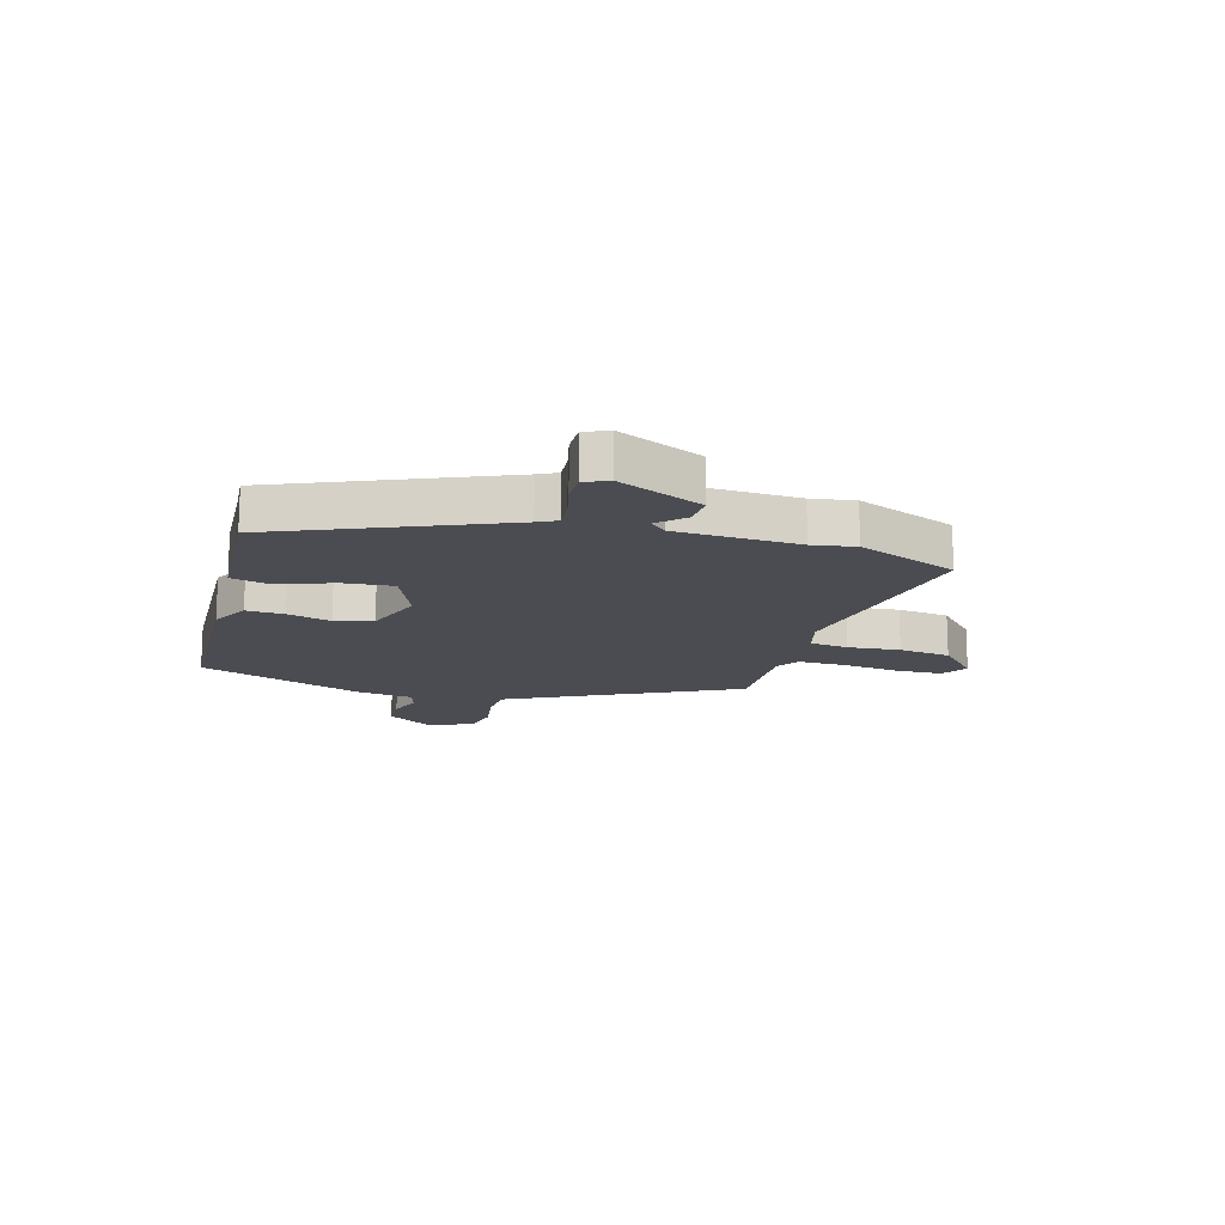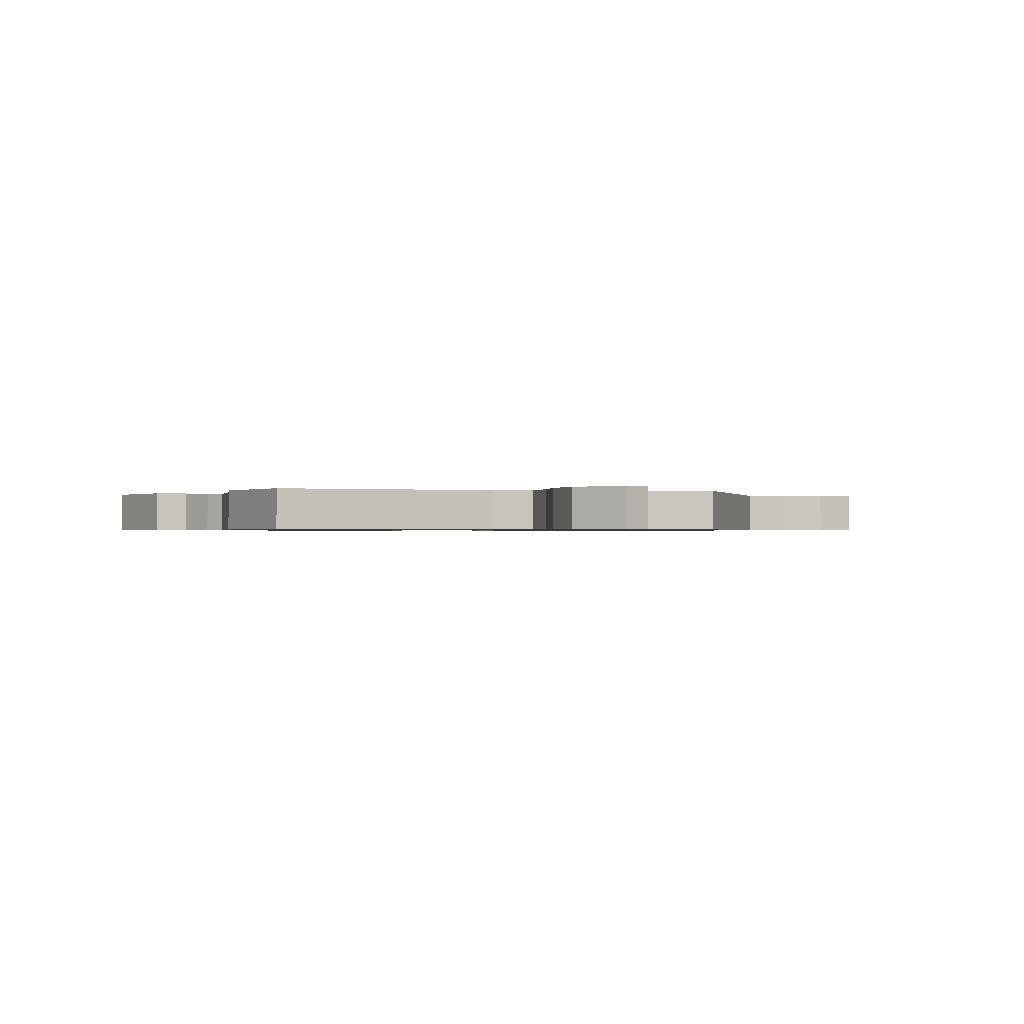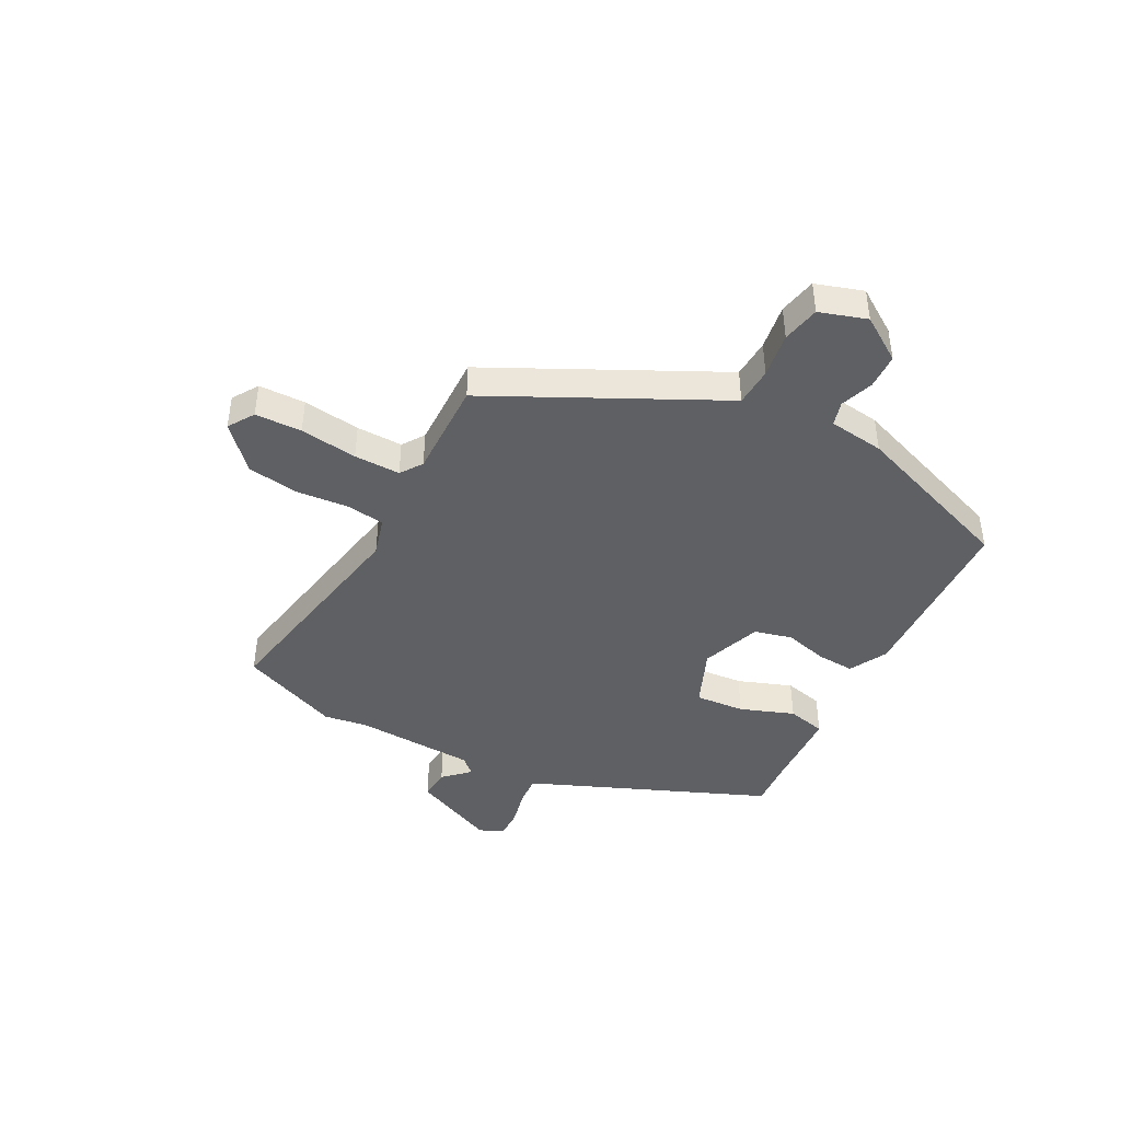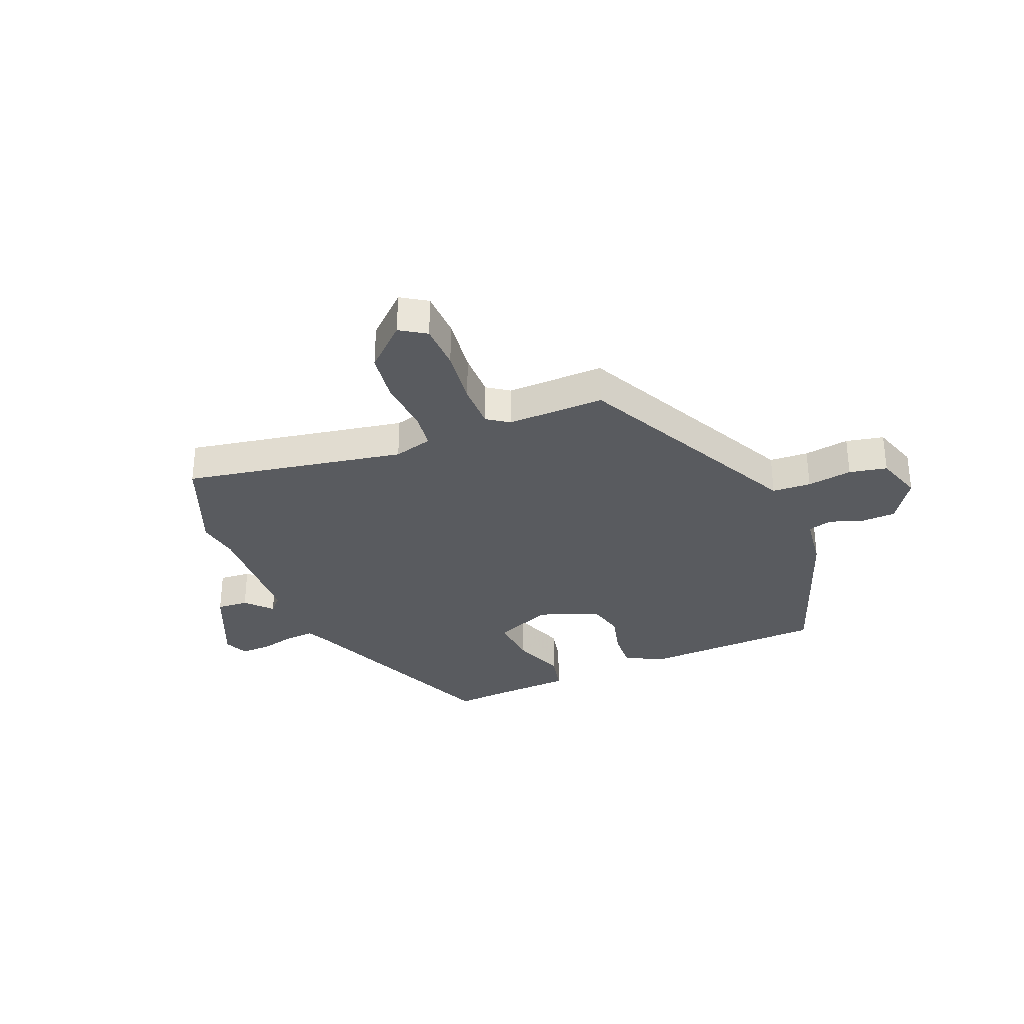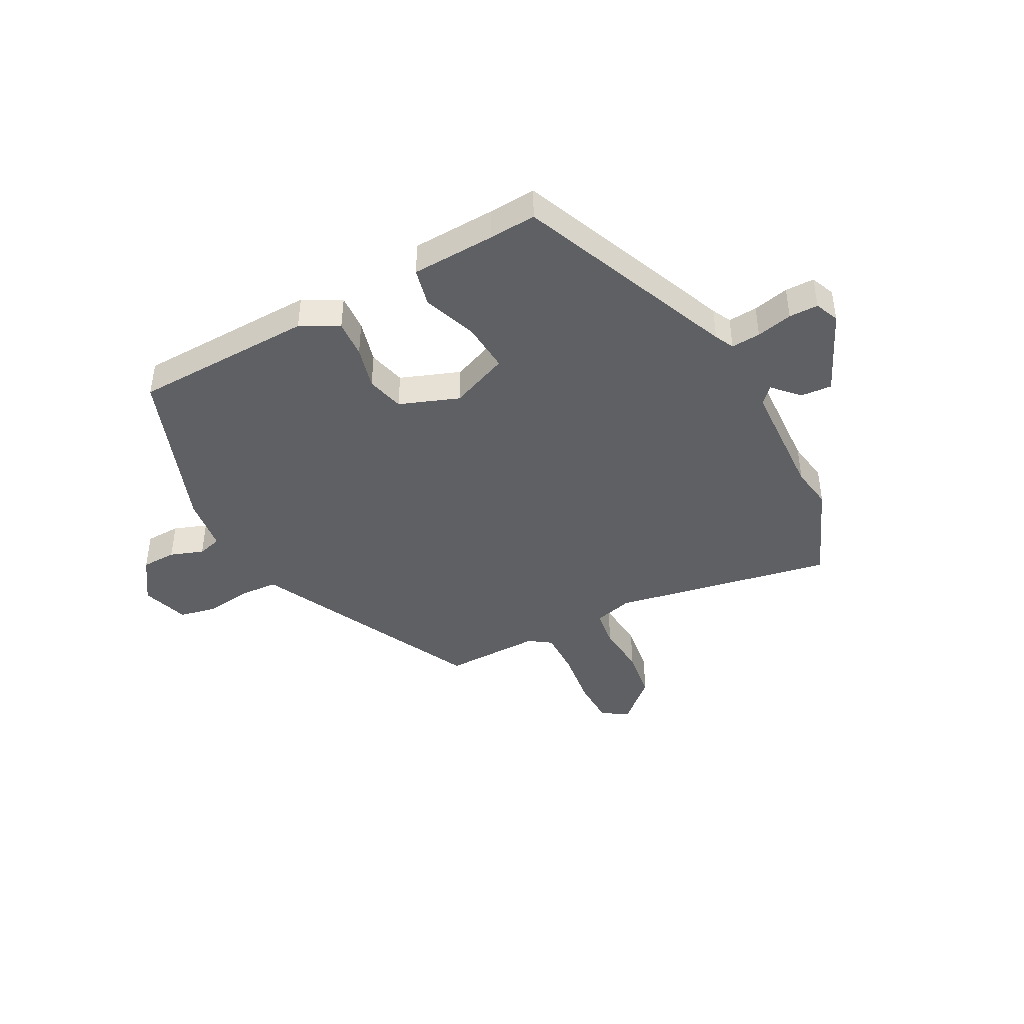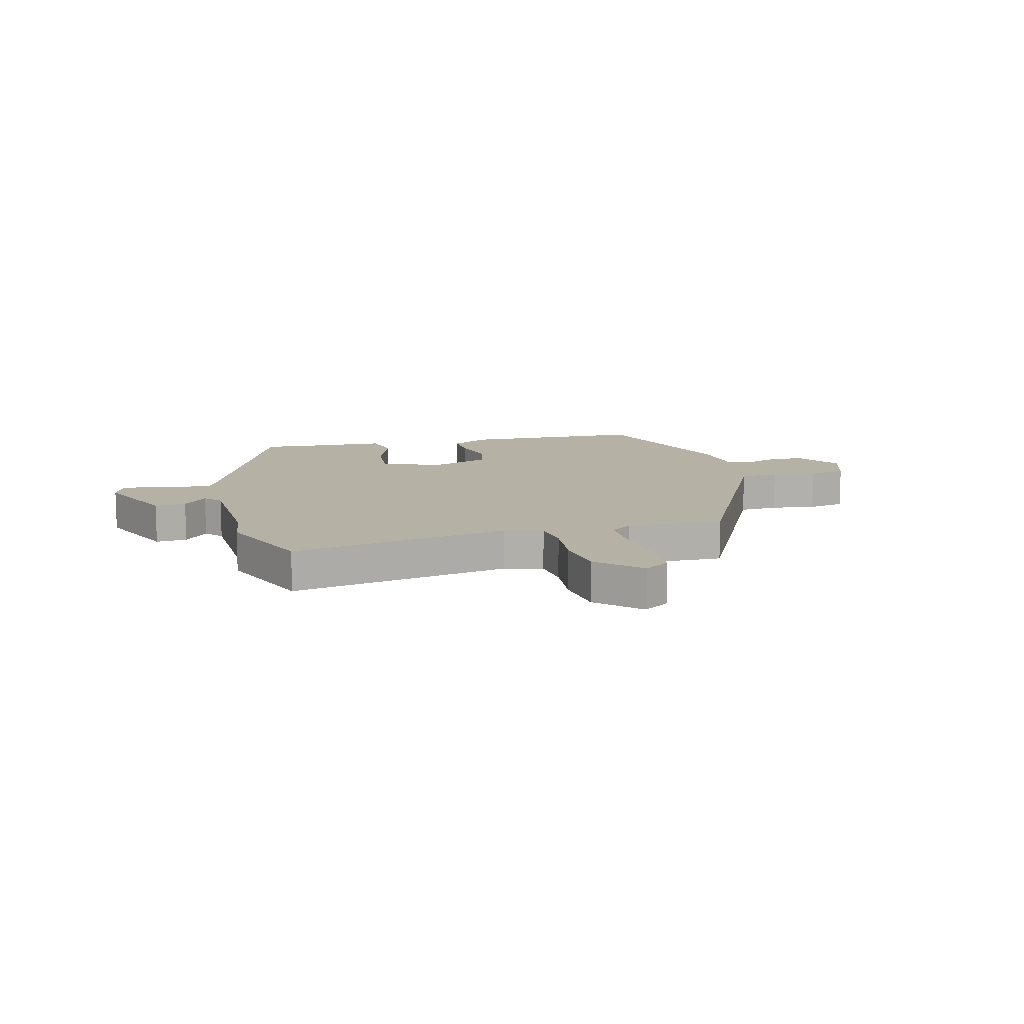
<metadata>
{"format":"obj","ext":"obj","renderer":"f3d","projection":"perspective","resolution":1024,"background":"white","views":[{"elev":-15.4,"azim":74.3,"up":"+Y"},{"elev":-0.7,"azim":169.0,"up":"+Y"},{"elev":-43.4,"azim":-117.7,"up":"+Y"},{"elev":-32.1,"azim":-157.5,"up":"+Y"},{"elev":-42.8,"azim":27.8,"up":"+Y"},{"elev":11.8,"azim":165.8,"up":"+Y"}]}
</metadata>
<code>
v -0.311 0.07 -0.481
v -0.478 0.07 -0.143
v -0.51 0.07 -0.078
v -0.579 0.07 -0.074
v -0.659 0.07 -0.086
v -0.726 0.07 -0.072
v -0.753 0.07 0.012
v -0.701 0.07 0.09
v -0.639 0.07 0.092
v -0.58 0.07 0.071
v -0.537 0.07 0.083
v -0.524 0.07 0.182
v -0.416 0.07 0.476
v -0.093 0.07 0.487
v -0.026 0.07 0.451
v -0.03 0.07 0.384
v -0.05 0.07 0.307
v -0.033 0.07 0.24
v 0.073 0.07 0.201
v 0.177 0.07 0.244
v 0.17 0.07 0.332
v 0.135 0.07 0.428
v 0.151 0.07 0.497
v 0.3 0.07 0.504
v 0.384 0.07 0.51
v 0.545 0.07 0.121
v 0.562 0.07 0.087
v 0.614 0.07 0.091
v 0.678 0.07 0.106
v 0.73 0.07 0.106
v 0.748 0.07 0.063
v 0.681 0.07 -0.086
v 0.625 0.07 -0.082
v 0.583 0.07 -0.037
v 0.556 0.07 -0.066
v 0.546 0.07 -0.282
v 0.558 0.07 -0.358
v 0.485 0.07 -0.535
v 0.093 0.07 -0.462
v 0.024 0.07 -0.481
v 0.015 0.07 -0.549
v 0.023 0.07 -0.641
v 0.01 0.07 -0.733
v -0.065 0.07 -0.802
v -0.111 0.07 -0.772
v -0.113 0.07 -0.689
v -0.1 0.07 -0.587
v -0.099 0.07 -0.505
v -0.138 0.07 -0.478
v -0.311 0 -0.481
v -0.478 0 -0.143
v -0.51 0 -0.078
v -0.579 0 -0.074
v -0.659 0 -0.086
v -0.726 0 -0.072
v -0.753 0 0.012
v -0.701 0 0.09
v -0.639 0 0.092
v -0.58 0 0.071
v -0.537 0 0.083
v -0.524 0 0.182
v -0.416 0 0.476
v -0.093 0 0.487
v -0.026 0 0.451
v -0.03 0 0.384
v -0.05 0 0.307
v -0.033 0 0.24
v 0.073 0 0.201
v 0.177 0 0.244
v 0.17 0 0.332
v 0.135 0 0.428
v 0.151 0 0.497
v 0.3 0 0.504
v 0.384 0 0.51
v 0.545 0 0.121
v 0.562 0 0.087
v 0.614 0 0.091
v 0.678 0 0.106
v 0.73 0 0.106
v 0.748 0 0.063
v 0.681 0 -0.086
v 0.625 0 -0.082
v 0.583 0 -0.037
v 0.556 0 -0.066
v 0.546 0 -0.282
v 0.558 0 -0.358
v 0.485 0 -0.535
v 0.093 0 -0.462
v 0.024 0 -0.481
v 0.015 0 -0.549
v 0.023 0 -0.641
v 0.01 0 -0.733
v -0.065 0 -0.802
v -0.111 0 -0.772
v -0.113 0 -0.689
v -0.1 0 -0.587
v -0.099 0 -0.505
v -0.138 0 -0.478
f 45 46 47
f 44 45 47
f 43 44 47
f 42 43 47
f 41 42 47
f 40 41 47 48
f 39 40 48 49
f 36 37 38 39
f 1 2 3
f 49 1 3
f 39 49 3
f 36 39 3
f 35 36 3
f 32 33 34
f 31 32 34
f 30 31 34
f 29 30 34
f 28 29 34
f 35 3 4
f 34 35 4
f 28 34 4
f 27 28 4
f 24 25 26
f 24 26 27
f 23 24 27
f 22 23 27
f 21 22 27
f 15 16 17
f 14 15 17
f 13 14 17
f 12 13 17
f 11 12 17
f 11 17 18
f 8 9 10
f 7 8 10
f 6 7 10
f 5 6 10
f 4 5 10
f 4 10 11
f 20 21 27
f 19 20 27 4
f 4 11 18 19
f 96 95 94
f 96 94 93
f 96 93 92
f 96 92 91
f 96 91 90
f 97 96 90 89
f 98 97 89 88
f 88 87 86 85
f 52 51 50
f 52 50 98
f 52 98 88
f 52 88 85
f 52 85 84
f 83 82 81
f 83 81 80
f 83 80 79
f 83 79 78
f 83 78 77
f 53 52 84
f 53 84 83
f 53 83 77
f 53 77 76
f 75 74 73
f 76 75 73
f 76 73 72
f 76 72 71
f 76 71 70
f 66 65 64
f 66 64 63
f 66 63 62
f 66 62 61
f 66 61 60
f 67 66 60
f 59 58 57
f 59 57 56
f 59 56 55
f 59 55 54
f 59 54 53
f 60 59 53
f 76 70 69
f 53 76 69 68
f 68 67 60 53
f 1 50 51 2
f 2 51 52 3
f 3 52 53 4
f 4 53 54 5
f 5 54 55 6
f 6 55 56 7
f 7 56 57 8
f 8 57 58 9
f 9 58 59 10
f 10 59 60 11
f 11 60 61 12
f 12 61 62 13
f 13 62 63 14
f 14 63 64 15
f 15 64 65 16
f 16 65 66 17
f 17 66 67 18
f 18 67 68 19
f 19 68 69 20
f 20 69 70 21
f 21 70 71 22
f 22 71 72 23
f 23 72 73 24
f 24 73 74 25
f 25 74 75 26
f 26 75 76 27
f 27 76 77 28
f 28 77 78 29
f 29 78 79 30
f 30 79 80 31
f 31 80 81 32
f 32 81 82 33
f 33 82 83 34
f 34 83 84 35
f 35 84 85 36
f 36 85 86 37
f 37 86 87 38
f 38 87 88 39
f 39 88 89 40
f 40 89 90 41
f 41 90 91 42
f 42 91 92 43
f 43 92 93 44
f 44 93 94 45
f 45 94 95 46
f 46 95 96 47
f 47 96 97 48
f 48 97 98 49
f 49 98 50 1

</code>
